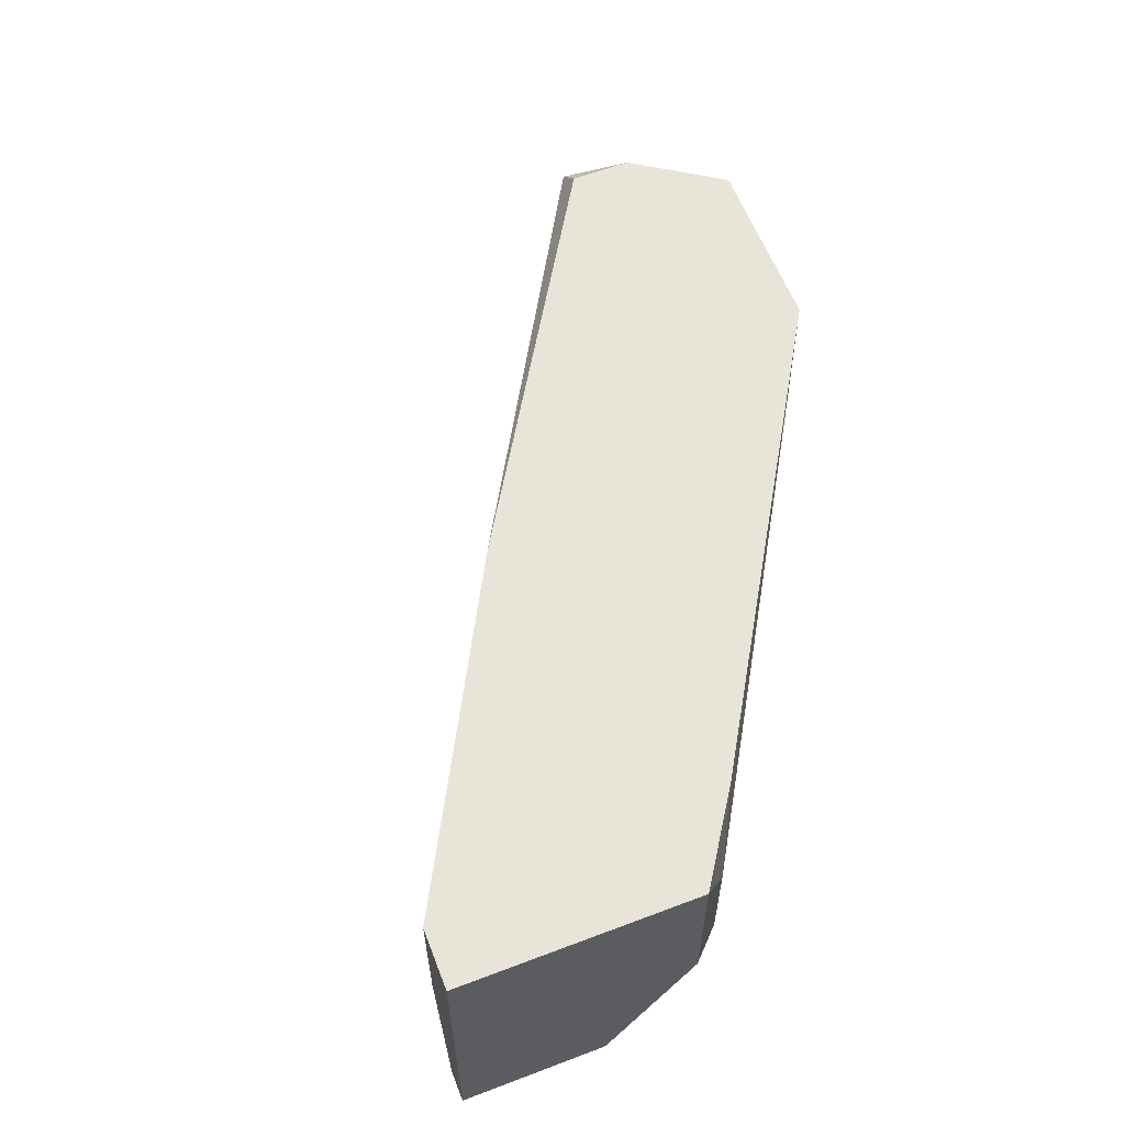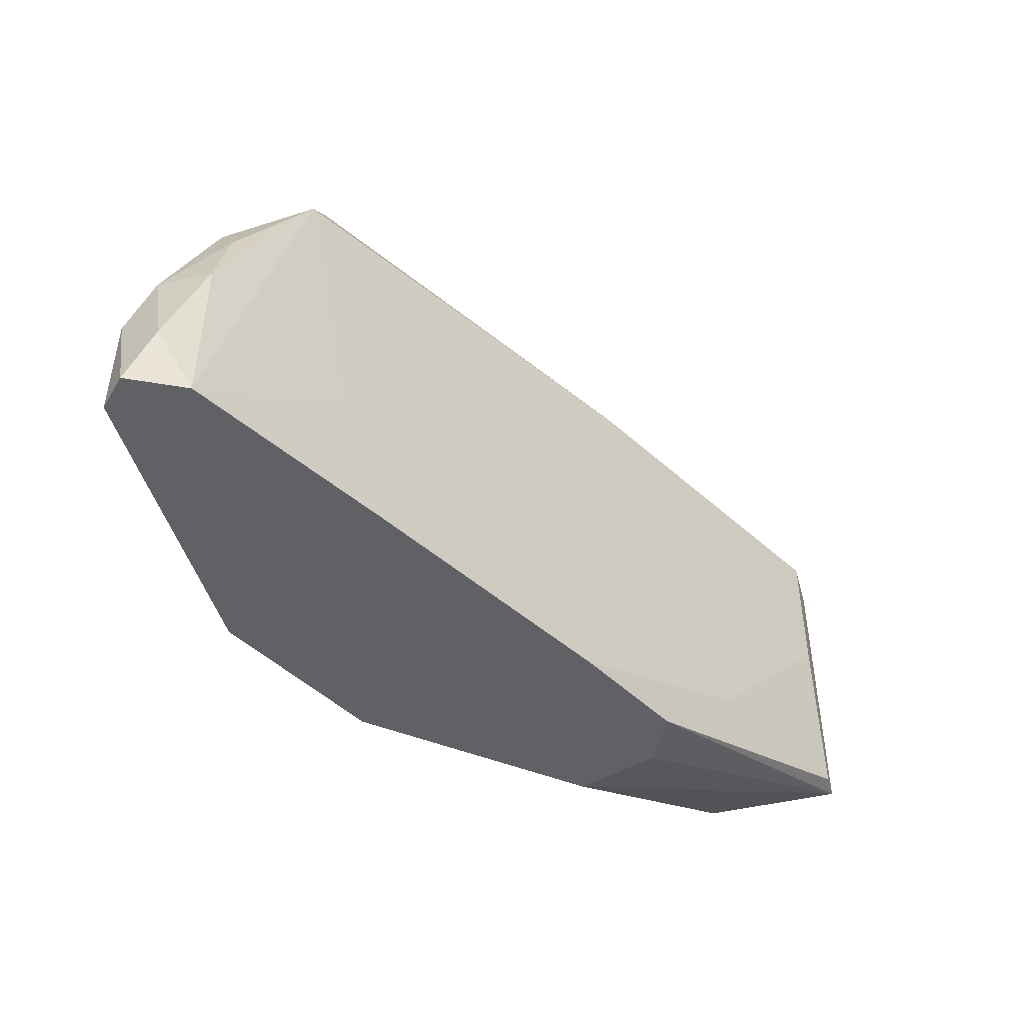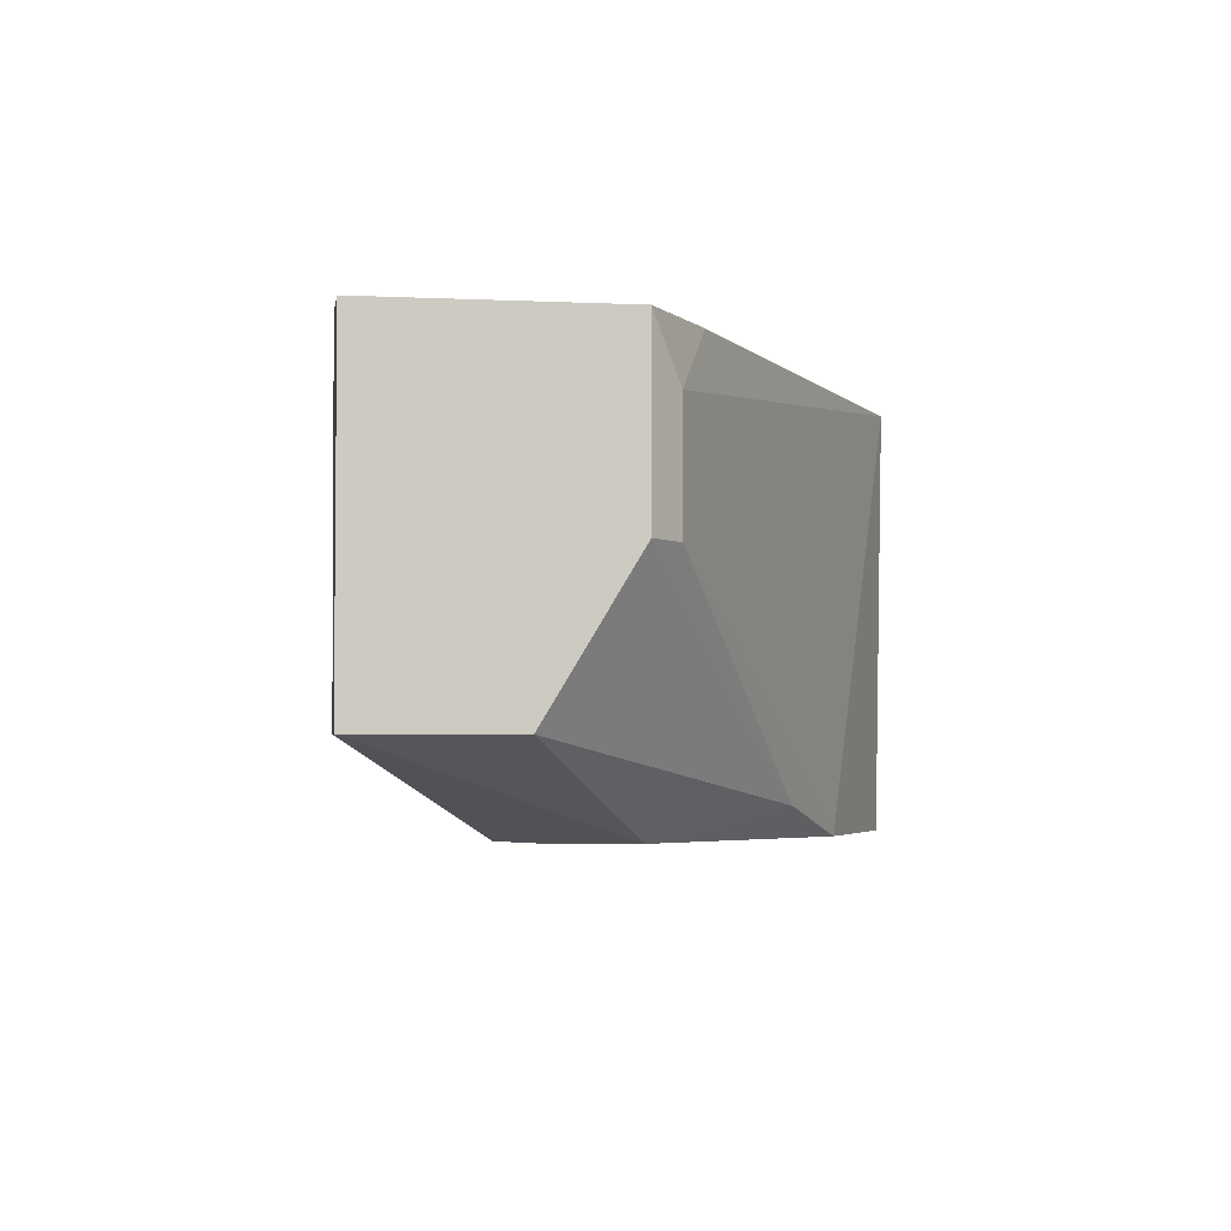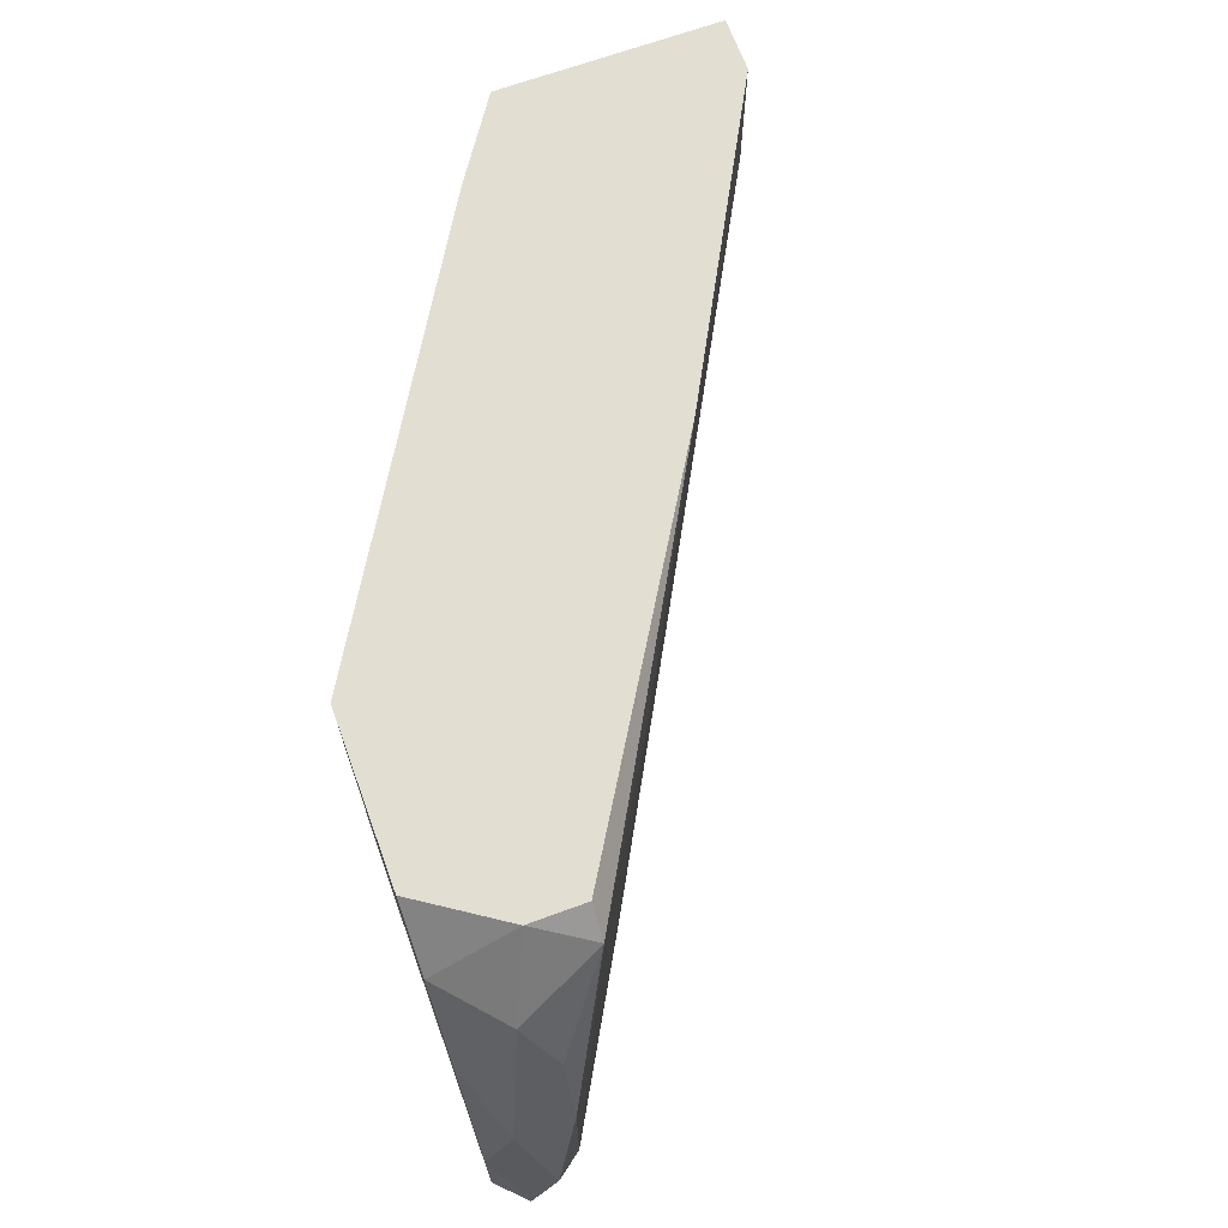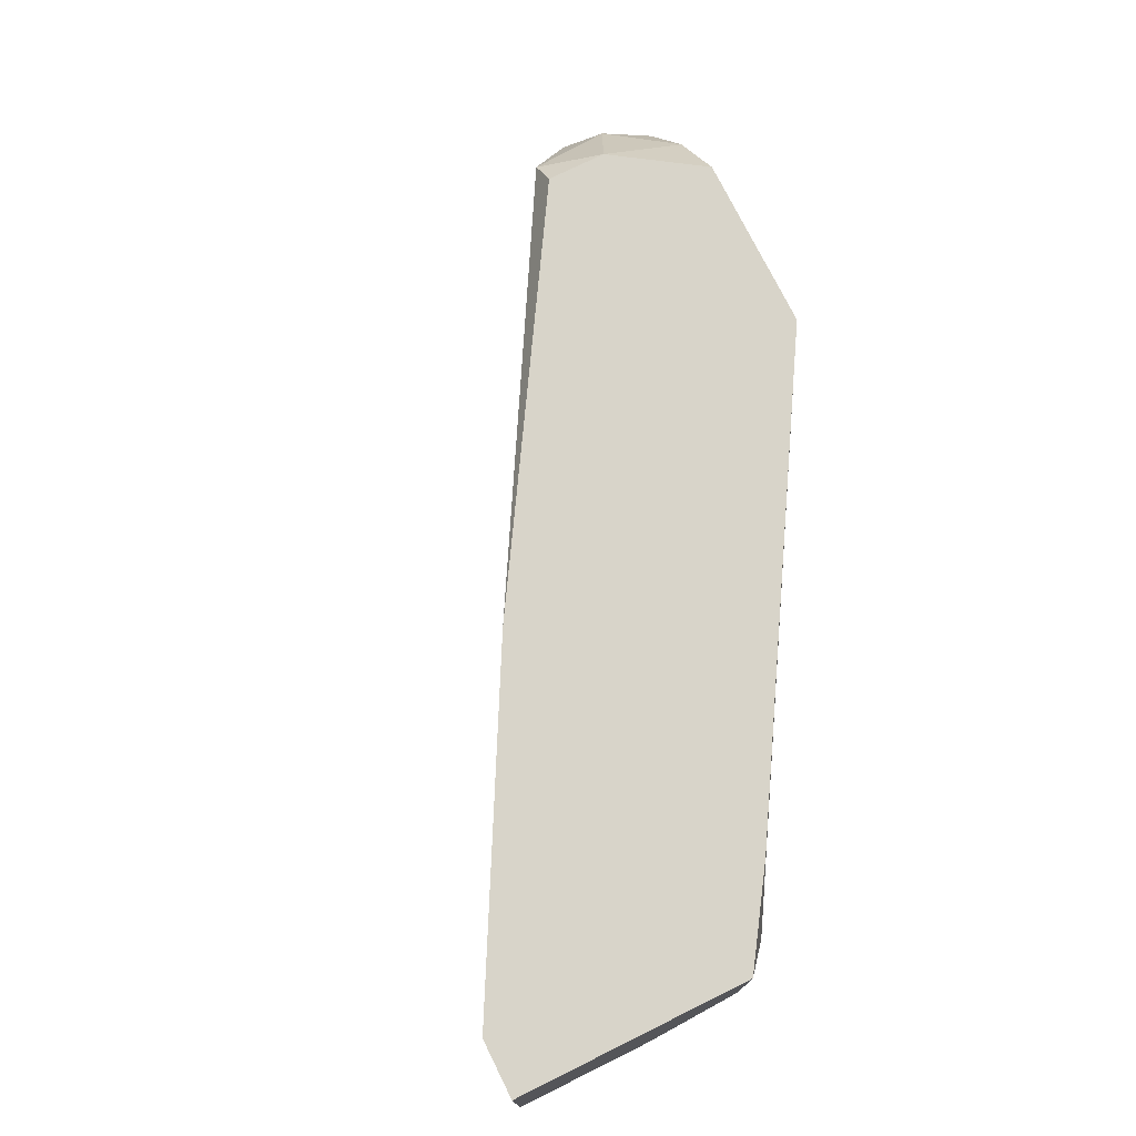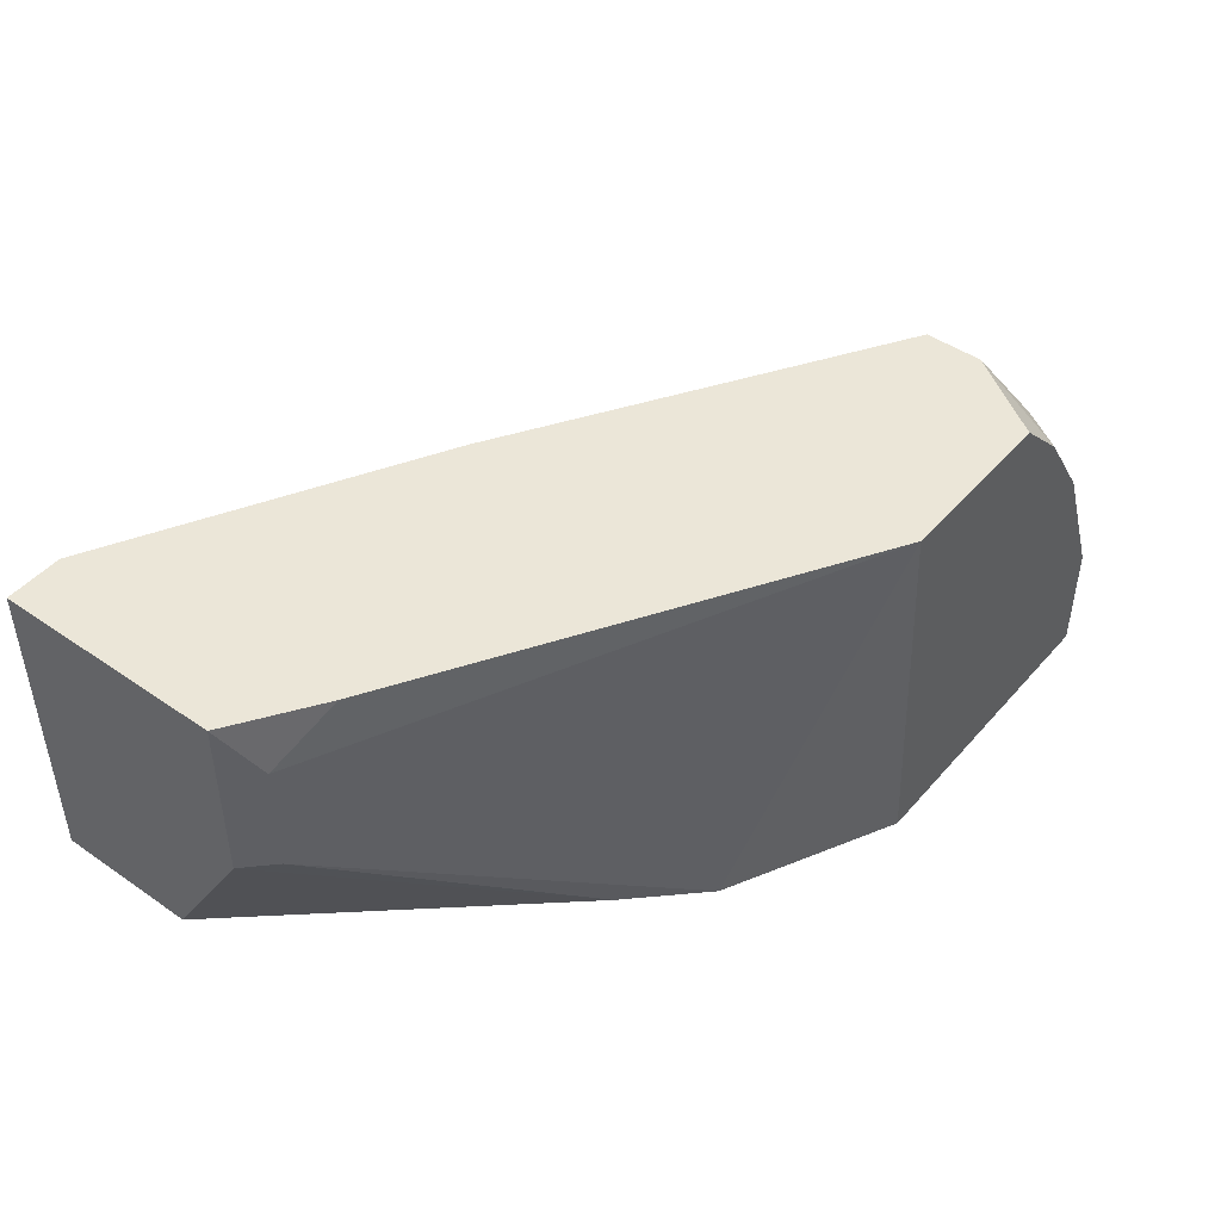
<metadata>
{"format":"obj","ext":"obj","renderer":"f3d","projection":"perspective","resolution":1024,"background":"white","views":[{"elev":60.2,"azim":68.8,"up":"+Z"},{"elev":-45.8,"azim":-74.6,"up":"+Z"},{"elev":-3.6,"azim":81.1,"up":"+Z"},{"elev":67.7,"azim":-110.1,"up":"+Z"},{"elev":75.0,"azim":63.7,"up":"+Z"},{"elev":46.1,"azim":128.4,"up":"+Z"}]}
</metadata>
<code>
v -0.00331 -0.01469 0.01349
v -0.00331 0.001397 0.02956
v -0.00331 0.001397 0.02241
v -0.03546 0.01926 0.008123
v -0.01582 -0.003963 0.008123
v -0.04797 0.01032 0.03313
v -0.04797 0.01926 0.02956
v -0.04797 0.0139 0.03313
v -0.03724 0.003175 0.02599
v -0.005094 -0.01469 0.0242
v -0.005094 -0.01469 0.03313
v -0.04975 0.01032 0.03134
v -0.006878 0.003175 0.03313
v -0.01939 0.01032 0.009911
v -0.01939 -0.005751 0.008123
v -0.05154 0.01568 0.02777
v -0.05154 0.01926 0.0242
v -0.0426 0.00675 0.008123
v -0.05511 0.01747 0.01885
v -0.05511 0.01926 0.008123
v -0.05511 0.01926 0.01527
v -0.05511 0.0139 0.008123
v -0.05511 0.0139 0.01885
v -0.04439 0.01926 0.03313
v -0.001516 -0.000391 0.03313
v -0.001516 -0.000391 0.02241
v -0.001516 -0.01469 0.03313
v -0.001516 -0.01469 0.01349
v -0.001516 -0.005751 0.01349
v -0.03367 0.01926 0.03313
v -0.02475 0.0139 0.008123
v -0.02475 -0.003963 0.03313
v -0.0569 0.01747 0.008123
v -0.0569 0.01568 0.0117
v -0.05332 0.0139 0.0242
v -0.01403 -0.009323 0.01349
v -0.01403 0.001397 0.008123
v -0.04618 0.008535 0.01527
v -0.02654 -0.002179 0.008123
f 21 19 17
f 13 30 11
f 11 30 6
f 33 31 15
f 30 31 4
f 31 33 4
f 30 4 7
f 26 28 29
f 13 11 27
f 11 28 27
f 28 26 27
f 33 15 22
f 38 12 22
f 15 31 37
f 29 28 37
f 7 4 21
f 13 27 25
f 27 26 25
f 28 11 10
f 31 30 3
f 25 26 3
f 6 30 24
f 30 7 24
f 11 6 32
f 6 12 32
f 10 11 32
f 22 15 39
f 4 33 20
f 33 21 20
f 21 4 20
f 15 28 1
f 28 10 1
f 39 15 1
f 22 12 23
f 12 35 23
f 26 29 14
f 37 31 14
f 29 37 14
f 31 3 14
f 3 26 14
f 35 12 16
f 35 16 19
f 21 33 19
f 23 35 19
f 30 13 2
f 13 25 2
f 3 30 2
f 25 3 2
f 12 6 8
f 6 24 8
f 24 7 8
f 16 12 8
f 7 16 8
f 28 15 5
f 37 28 5
f 15 37 5
f 12 38 9
f 32 12 9
f 10 32 9
f 33 22 34
f 22 23 34
f 19 33 34
f 23 19 34
f 10 39 36
f 1 10 36
f 39 1 36
f 38 22 18
f 22 39 18
f 39 10 18
f 9 38 18
f 10 9 18
f 7 21 17
f 16 7 17
f 19 16 17

</code>
